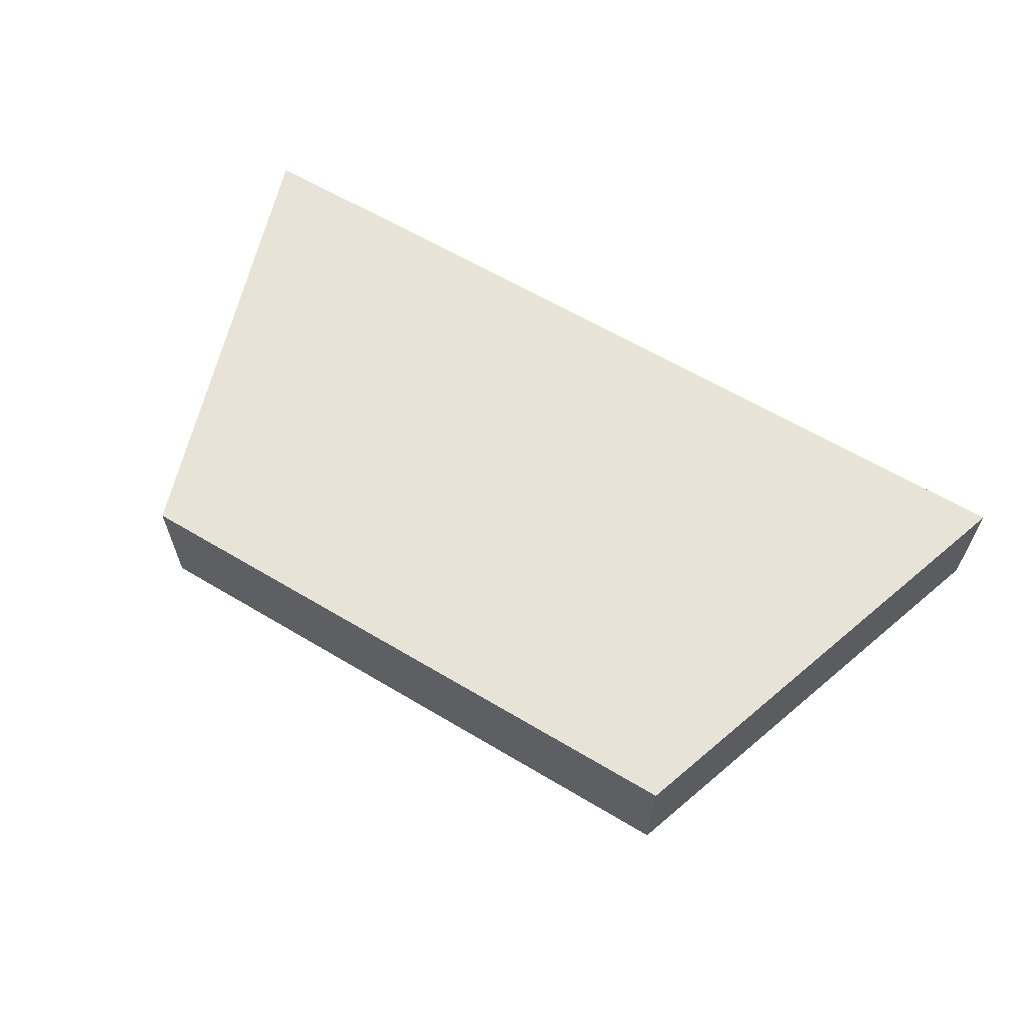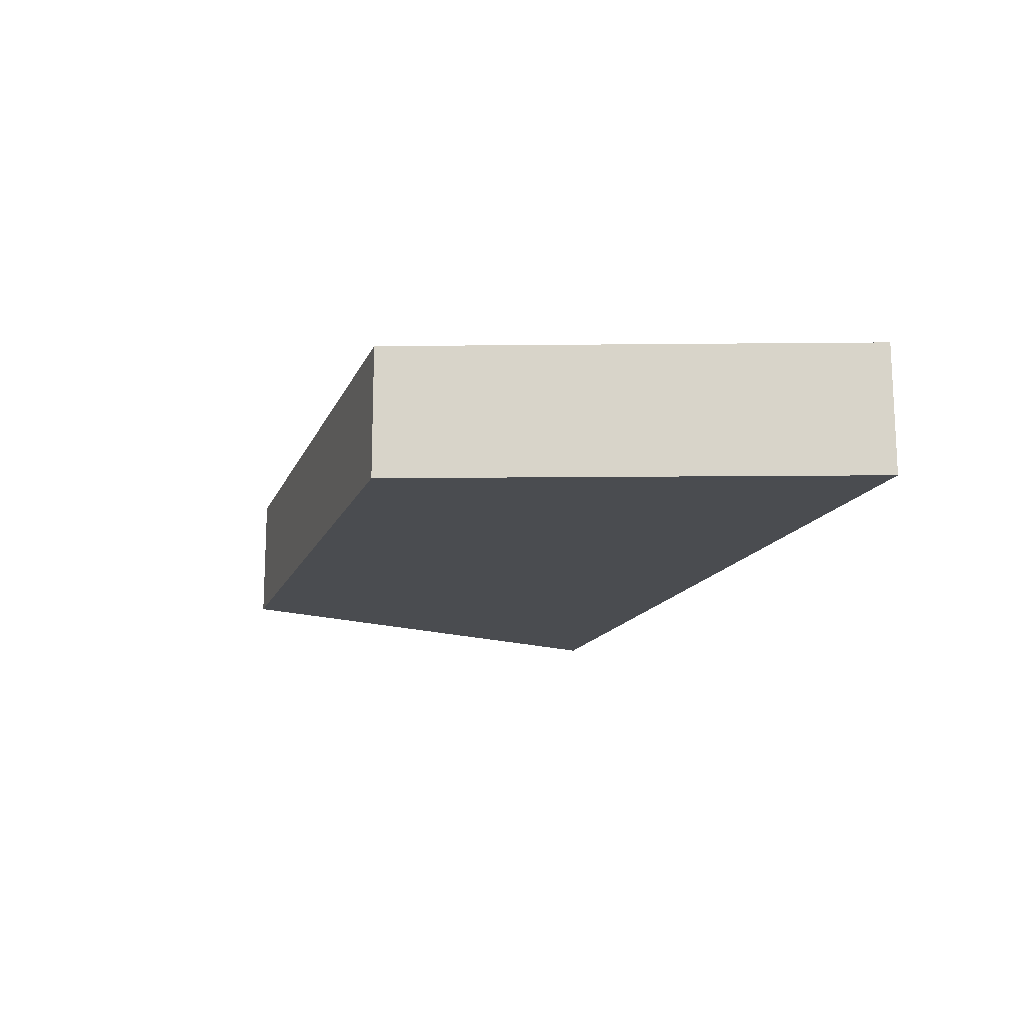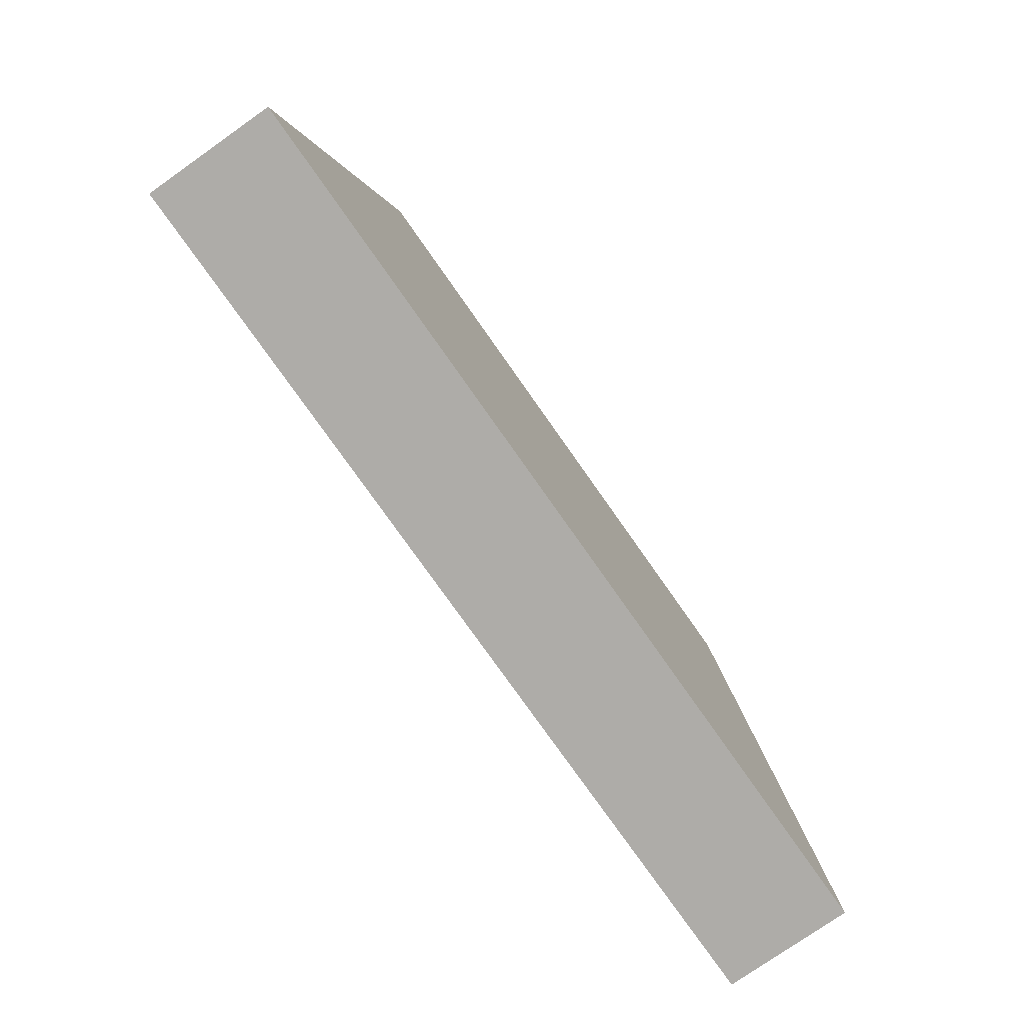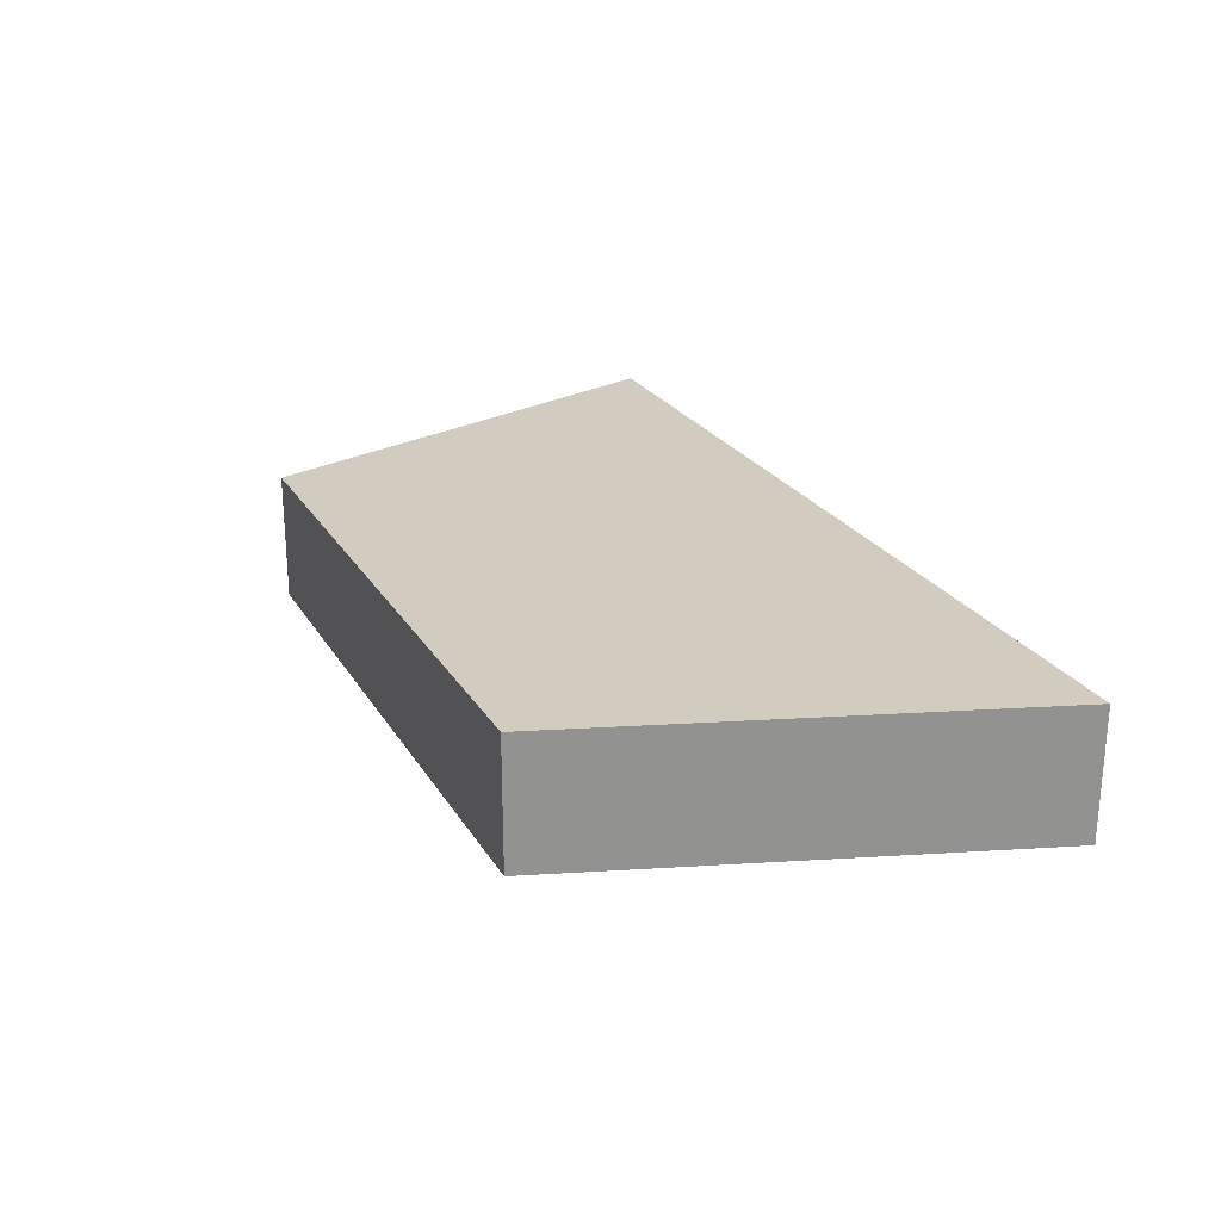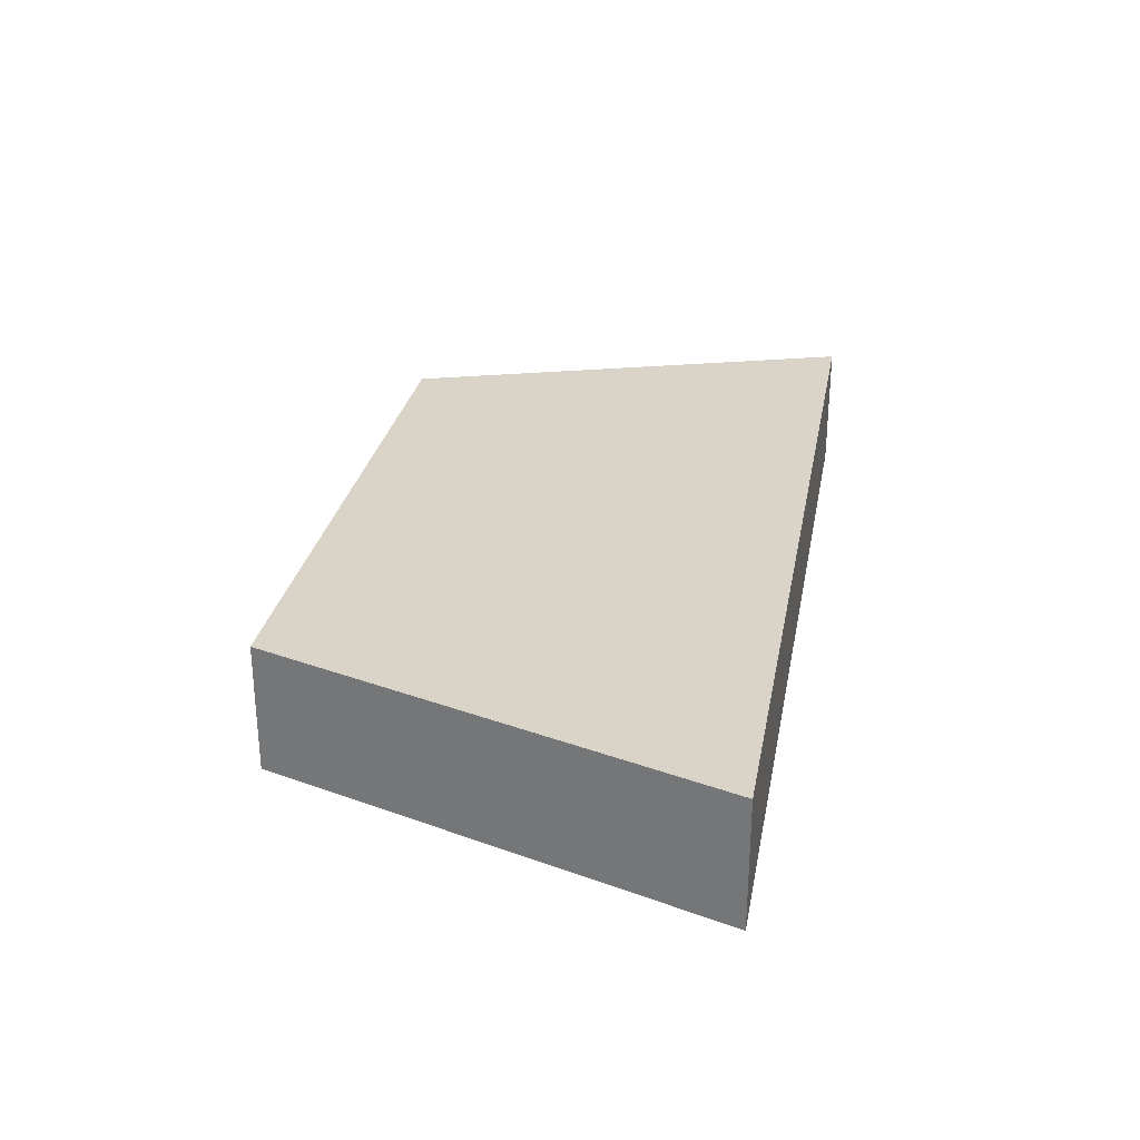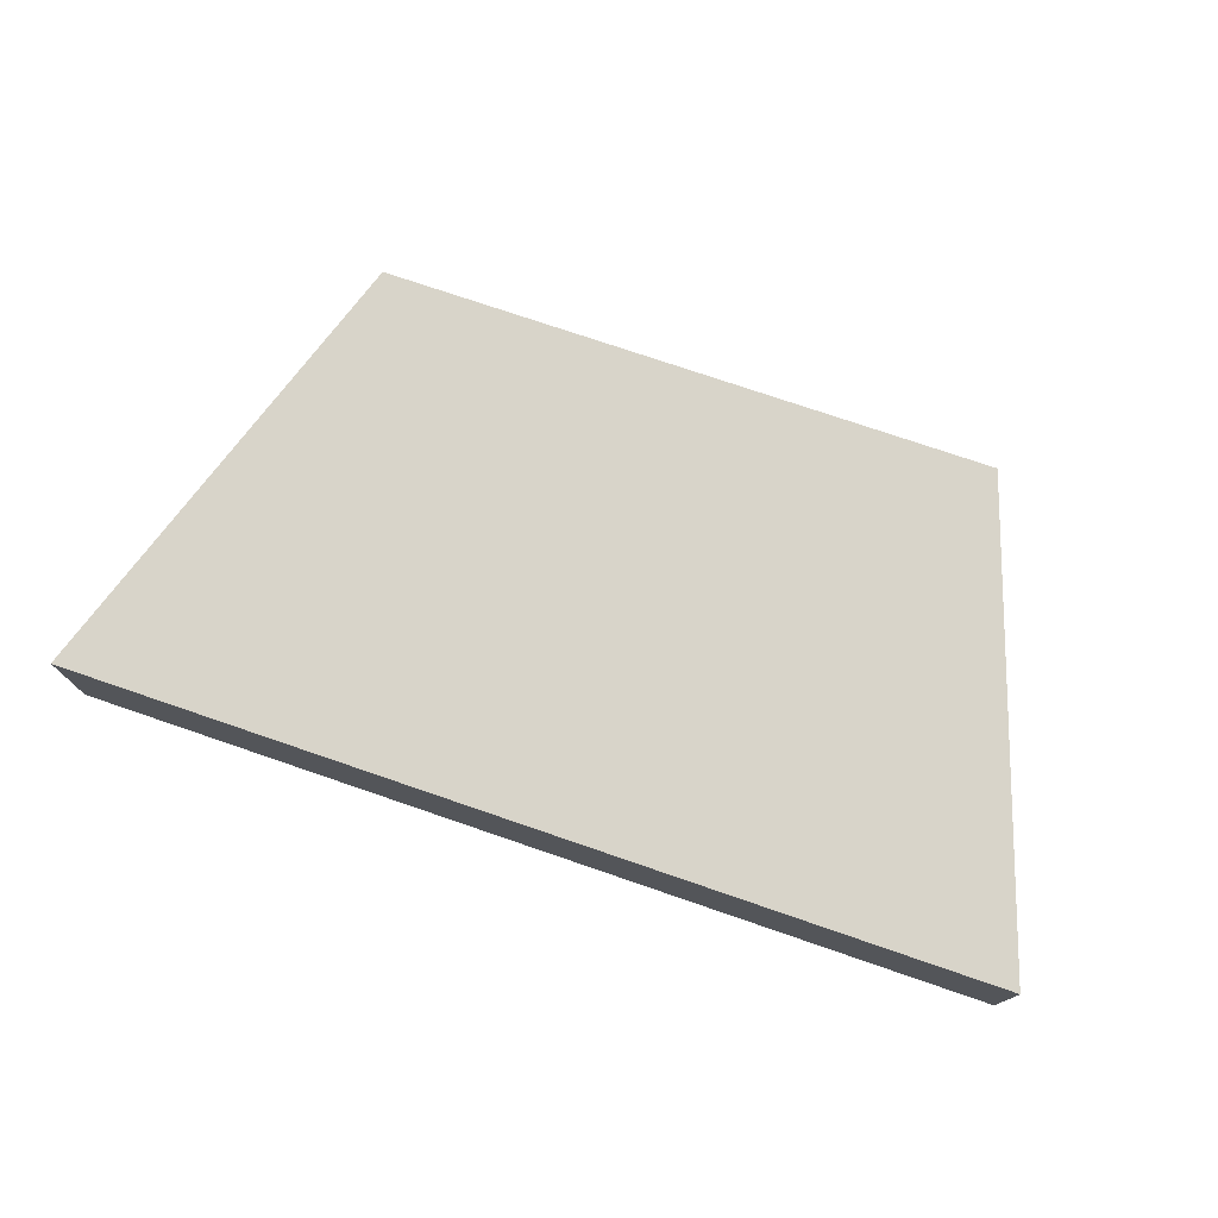
<metadata>
{"format":"obj","ext":"obj","renderer":"f3d","projection":"perspective","resolution":1024,"background":"white","views":[{"elev":62.2,"azim":-148.8,"up":"+Z"},{"elev":-15.0,"azim":-107.0,"up":"+Z"},{"elev":-77.0,"azim":-54.9,"up":"+Y"},{"elev":24.1,"azim":-114.0,"up":"+Z"},{"elev":28.5,"azim":-79.5,"up":"+Z"},{"elev":75.1,"azim":18.9,"up":"+Z"}]}
</metadata>
<code>
g default
v -2.987 -0.0283 0.4224
v 3.006 -0.0283 0.4224
v -2 2.972 0.4224
v 2 2.972 0.4224
v -2 2.972 -0.4224
v 2 2.972 -0.4224
v -2.987 -0.0283 -0.4224
v 3.006 -0.0283 -0.4224
g pCube1
f 1 2 4 3
f 3 4 6 5
f 5 6 8 7
f 7 8 2 1
f 2 8 6 4
f 7 1 3 5

</code>
